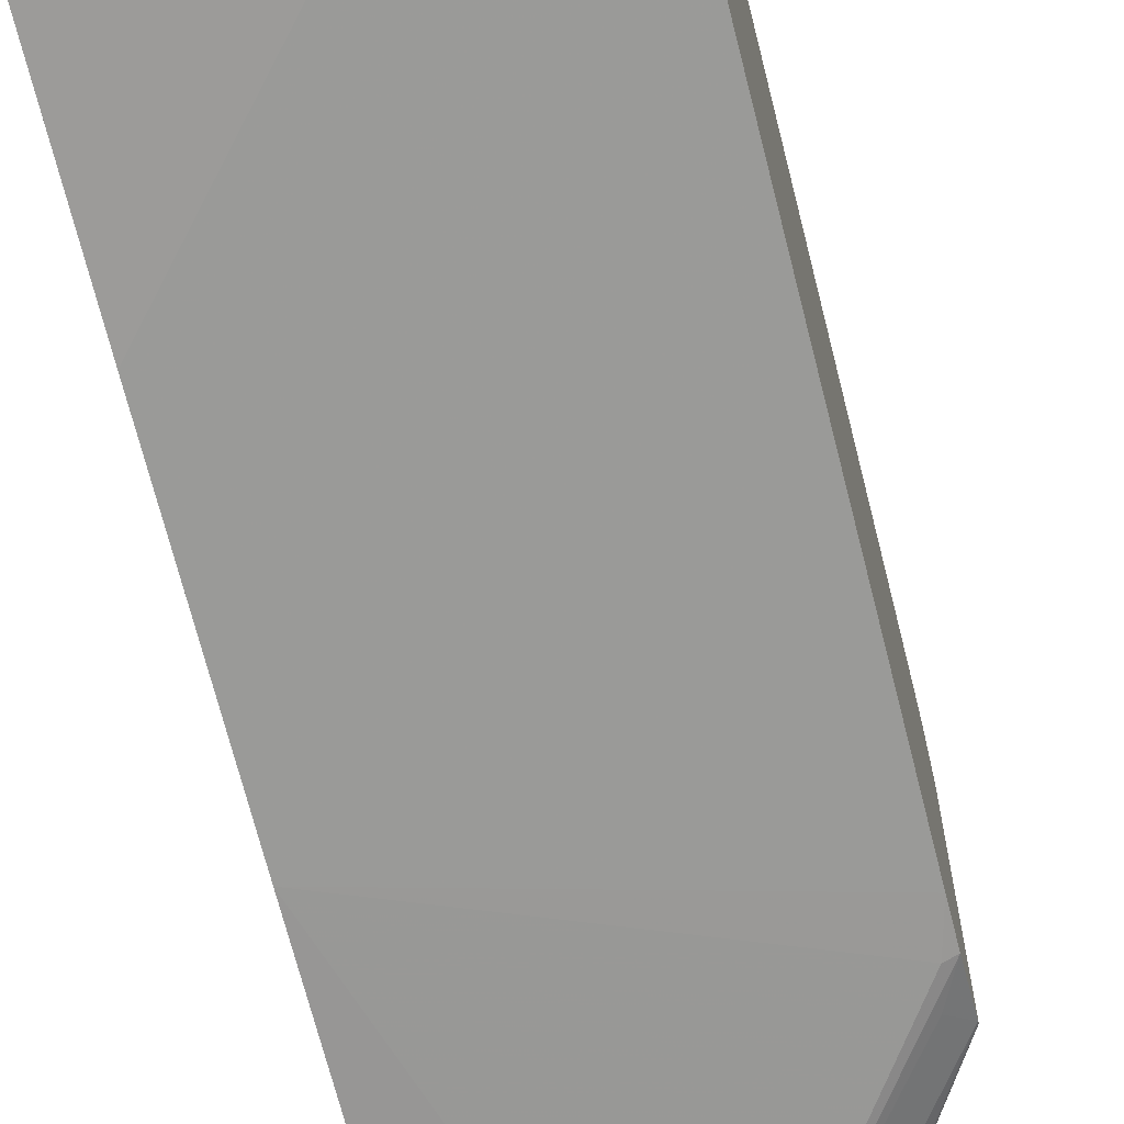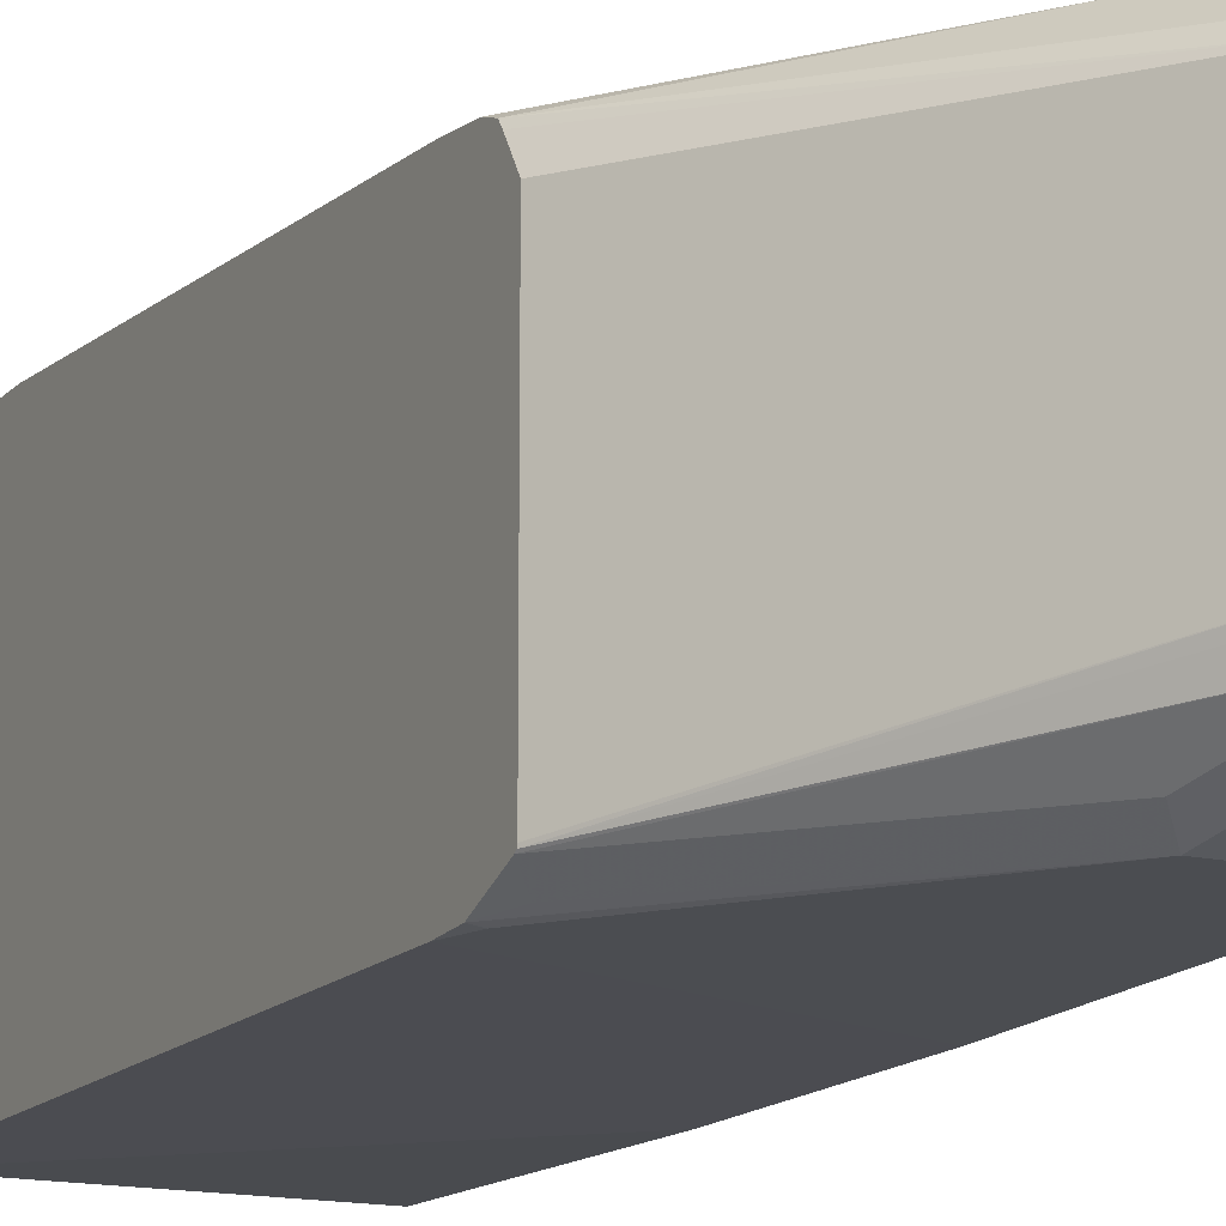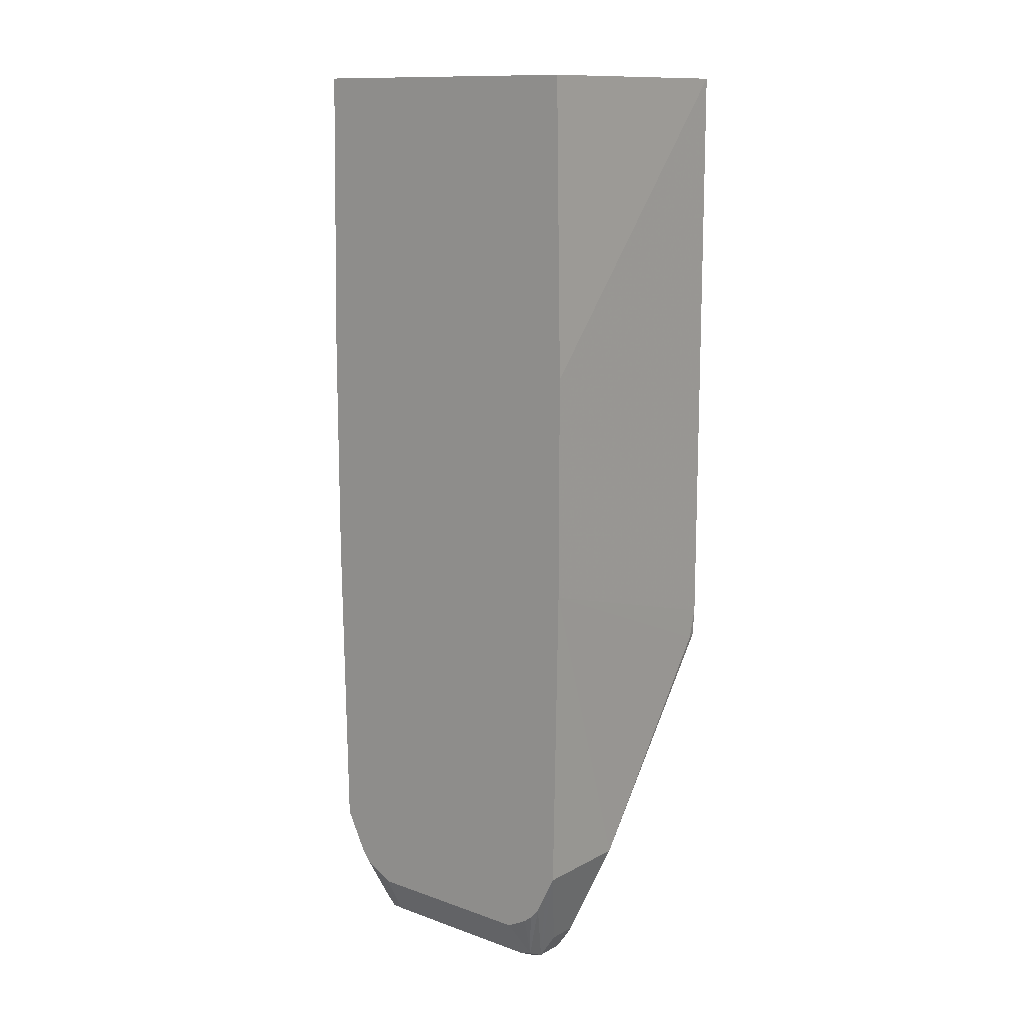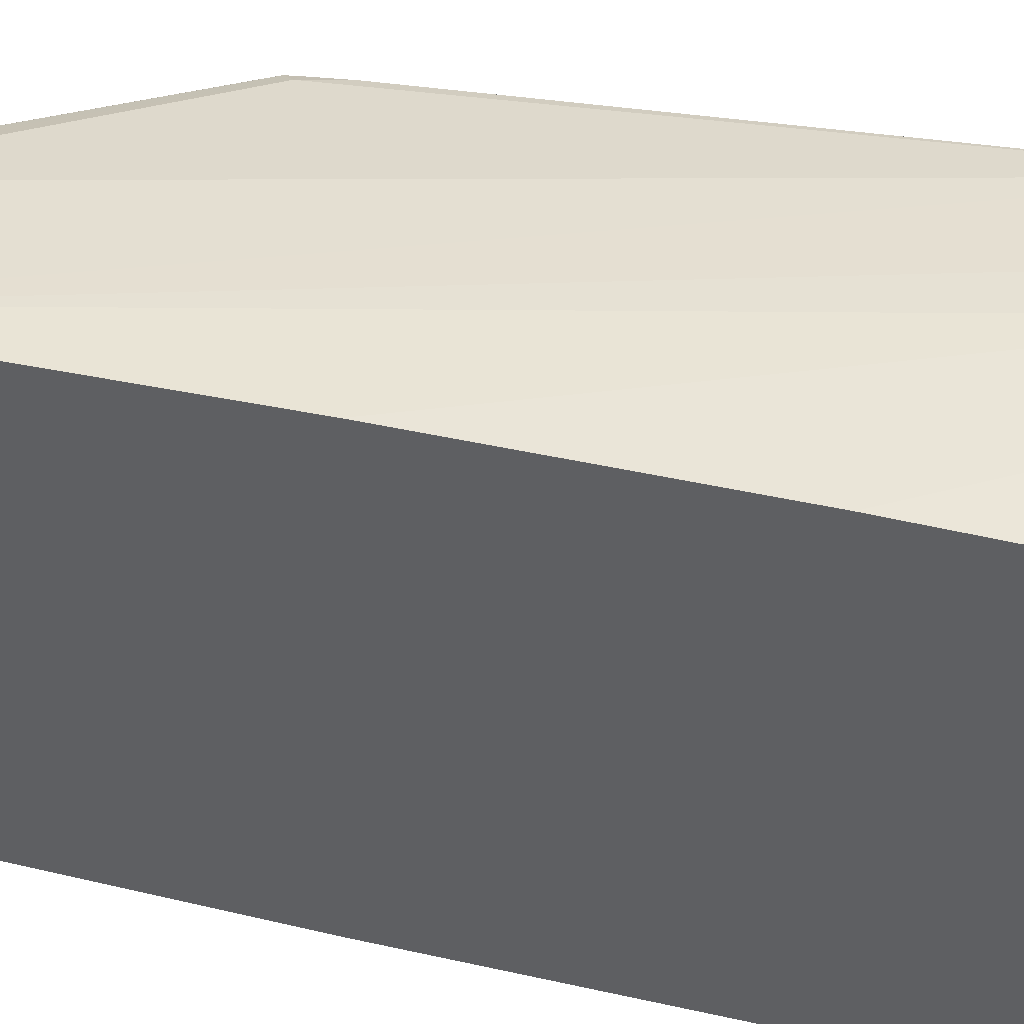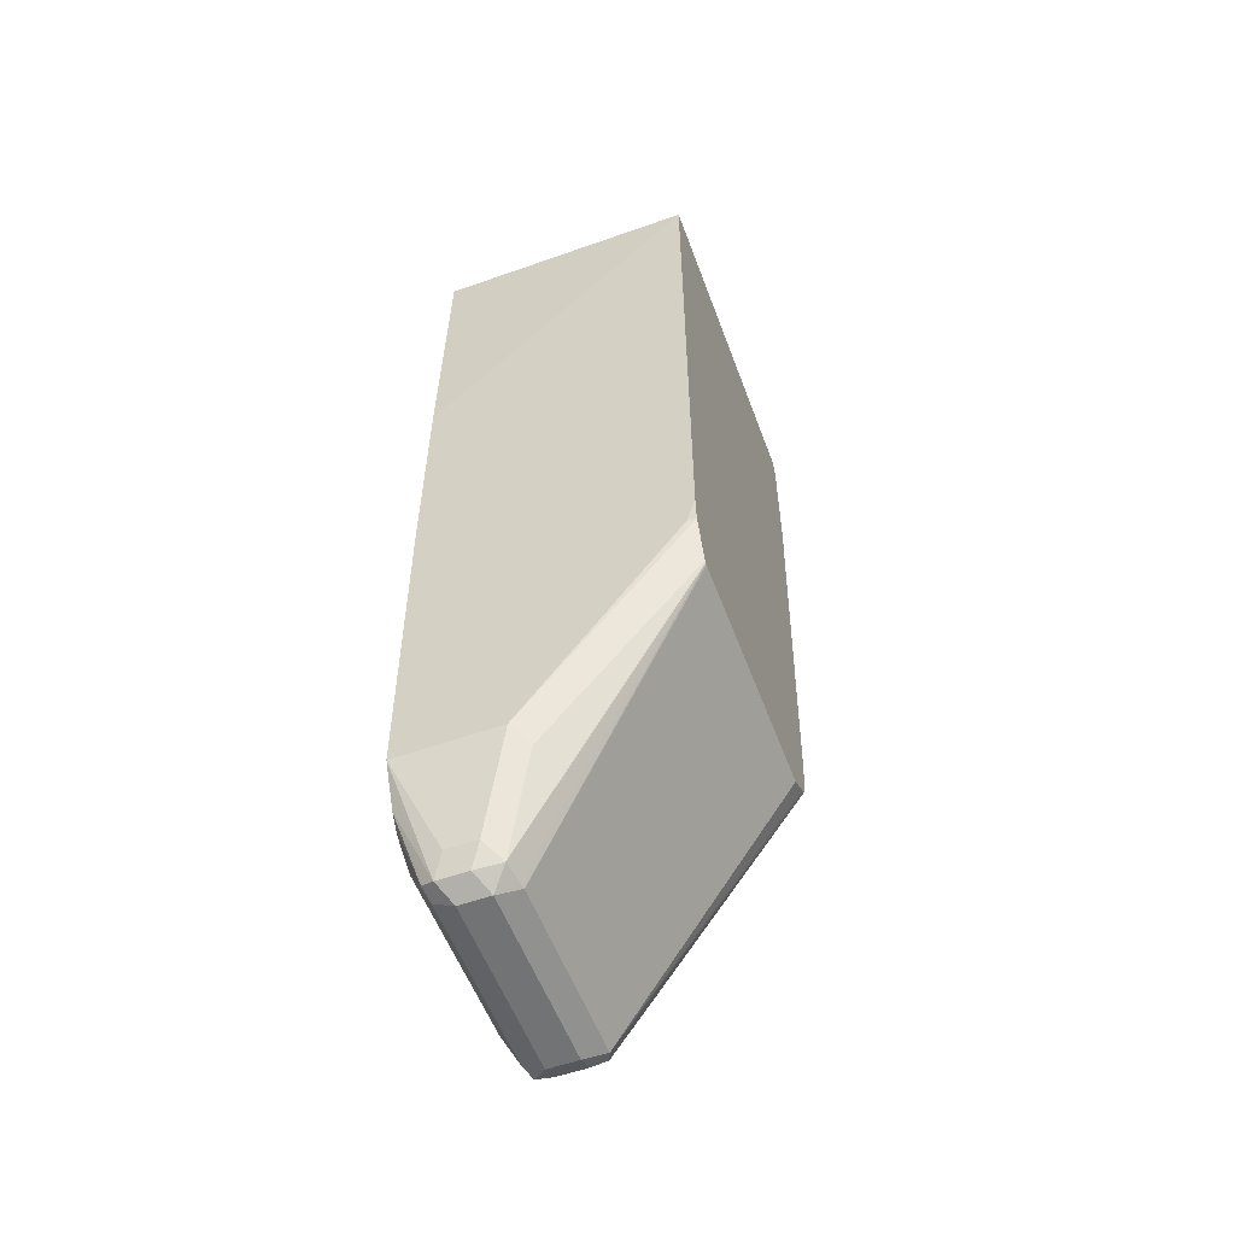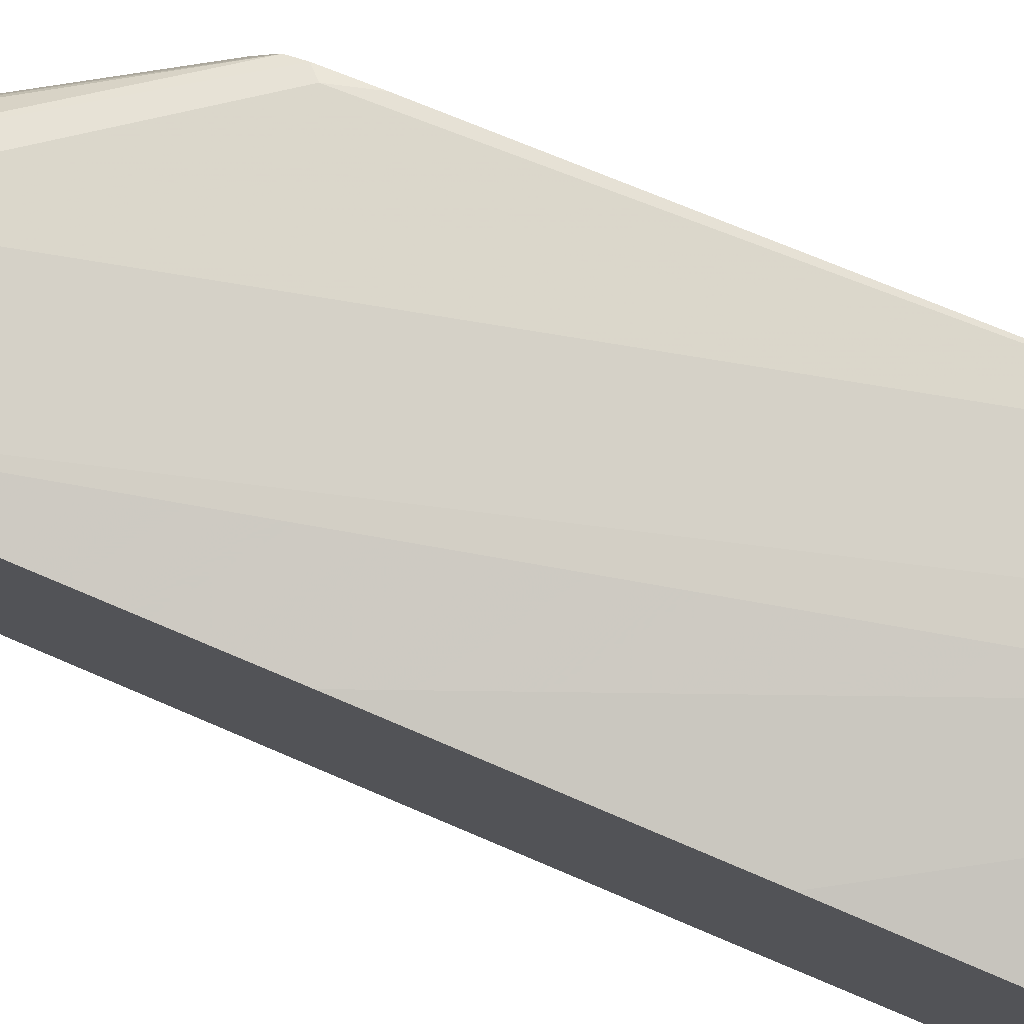
<metadata>
{"format":"obj","ext":"obj","renderer":"f3d","projection":"perspective","resolution":1024,"background":"white","views":[{"elev":-68.8,"azim":14.1,"up":"+Y"},{"elev":-14.9,"azim":153.3,"up":"+Y"},{"elev":12.6,"azim":-50.6,"up":"+Z"},{"elev":38.9,"azim":-73.6,"up":"+Y"},{"elev":-55.9,"azim":20.3,"up":"+Z"},{"elev":79.3,"azim":-67.1,"up":"+Y"}]}
</metadata>
<code>
v 0.3462 0.05771 -0.1635
v 0.2947 0.04809 -0.1577
v 0.3491 0.0548 -0.1577
v 0.3762 0.05654 -0.1577
v 0.3777 0.05771 -0.1635
v 0.3462 0.05771 -0.1924
v 0.2947 0.04979 -0.2501
v 0.2947 -0.04808 -0.1577
v 0.3777 0.05654 -0.1577
v 0.3777 0.05771 -0.2047
v 0.3558 0.05771 -0.202
v 0.2947 0.04809 -0.4231
v 0.2947 0.04979 -0.3218
v 0.3777 -0.04808 -0.1577
v 0.2947 -0.0498 -0.2518
v 0.3777 0.04809 -0.3462
v 0.3751 0.04809 -0.3558
v 0.327 0.04809 -0.4231
v 0.3078 0.03847 -0.452
v 0.3014 0.03526 -0.4552
v 0.2947 0.04282 -0.4337
v 0.3777 -0.04808 -0.3462
v 0.2947 -0.0498 -0.3236
v 0.3777 0.04709 -0.3558
v 0.3777 0.04675 -0.3585
v 0.3318 0.04568 -0.428
v 0.3222 0.03606 -0.4568
v 0.3174 0.03847 -0.452
v 0.3078 0.03526 -0.4584
v 0.303 0.03366 -0.4592
v 0.2947 0.03806 -0.4409
v 0.2947 0.04167 -0.436
v 0.3751 -0.04808 -0.3558
v 0.3777 -0.04756 -0.3553
v 0.2947 -0.04808 -0.4231
v 0.327 -0.04808 -0.4231
v 0.3777 0.04514 -0.3628
v 0.3238 0.03205 -0.4584
v 0.3174 0.02885 -0.4616
v 0.3174 0.03526 -0.4584
v 0.3078 0.02885 -0.4616
v 0.3078 -0.02885 -0.4616
v 0.3014 -0.02885 -0.4584
v 0.3014 0.02885 -0.4584
v 0.2947 0.02906 -0.4454
v 0.2947 0.03578 -0.442
v 0.3735 -0.04648 -0.3639
v 0.3777 -0.04222 -0.3681
v 0.2947 -0.04499 -0.4294
v 0.3046 -0.03525 -0.4584
v 0.3078 -0.03846 -0.452
v 0.3174 -0.03846 -0.452
v 0.3222 -0.03365 -0.4568
v 0.3318 -0.04327 -0.428
v 0.3777 0.04331 -0.3641
v 0.3238 -0.02564 -0.4584
v 0.3777 0.03581 -0.3689
v 0.3174 -0.02885 -0.4616
v 0.3006 -0.03365 -0.4568
v 0.2947 -0.02885 -0.4455
v 0.2947 0.02885 -0.4455
v 0.3777 -0.04178 -0.3688
v 0.2947 -0.04167 -0.436
v 0.3142 -0.03525 -0.4584
v 0.327 -0.02885 -0.452
v 0.3777 -0.04113 -0.3689
v 0.2947 -0.03844 -0.4397
v 0.2947 -0.03591 -0.4418
f 30 46 31
f 36 53 54
f 30 44 45
f 33 36 34
f 30 43 44
f 30 45 46
f 34 47 48
f 35 52 36
f 35 49 50
f 35 50 51
f 35 51 52
f 36 52 53
f 30 42 43
f 34 36 47
f 30 41 42
f 22 33 34
f 30 40 39
f 29 40 30
f 27 37 38
f 27 40 28
f 27 39 40
f 27 38 39
f 26 37 27
f 25 37 26
f 23 36 33
f 23 35 36
f 22 23 33
f 20 32 21
f 20 31 32
f 36 54 47
f 30 39 41
f 37 55 38
f 56 66 62
f 38 58 39
f 20 30 31
f 59 68 60
f 59 67 68
f 59 63 67
f 56 62 65
f 53 65 62
f 53 56 65
f 53 58 56
f 53 64 58
f 52 64 53
f 50 52 51
f 50 64 52
f 50 63 59
f 49 63 50
f 38 56 58
f 48 53 62
f 47 54 48
f 44 61 45
f 43 61 44
f 43 60 61
f 43 59 60
f 42 64 50
f 42 58 64
f 42 59 43
f 42 50 59
f 39 42 41
f 39 58 42
f 38 66 56
f 38 57 66
f 38 55 57
f 48 54 53
f 19 30 20
f 1 4 9
f 19 40 29
f 2 23 15
f 2 35 23
f 2 49 35
f 2 63 49
f 2 67 63
f 2 68 67
f 2 60 68
f 2 61 60
f 2 45 61
f 2 46 45
f 2 31 46
f 2 32 31
f 2 21 32
f 2 12 21
f 2 13 12
f 2 7 13
f 2 4 3
f 2 9 4
f 2 14 9
f 2 8 14
f 1 7 2
f 1 13 7
f 1 6 13
f 1 11 6
f 1 10 11
f 1 5 10
f 1 9 5
f 1 3 4
f 1 2 3
f 2 15 8
f 5 9 14
f 19 29 30
f 5 22 34
f 5 14 22
f 19 28 40
f 18 26 27
f 17 26 18
f 17 25 26
f 17 24 25
f 16 24 17
f 14 23 22
f 14 15 23
f 12 20 21
f 12 19 20
f 12 28 19
f 12 18 28
f 10 12 11
f 10 18 12
f 18 27 28
f 10 16 17
f 5 48 62
f 5 34 48
f 5 62 66
f 5 66 57
f 10 17 18
f 5 55 37
f 5 57 55
f 5 25 24
f 5 24 16
f 5 16 10
f 6 11 12
f 6 12 13
f 8 15 14
f 5 37 25

</code>
